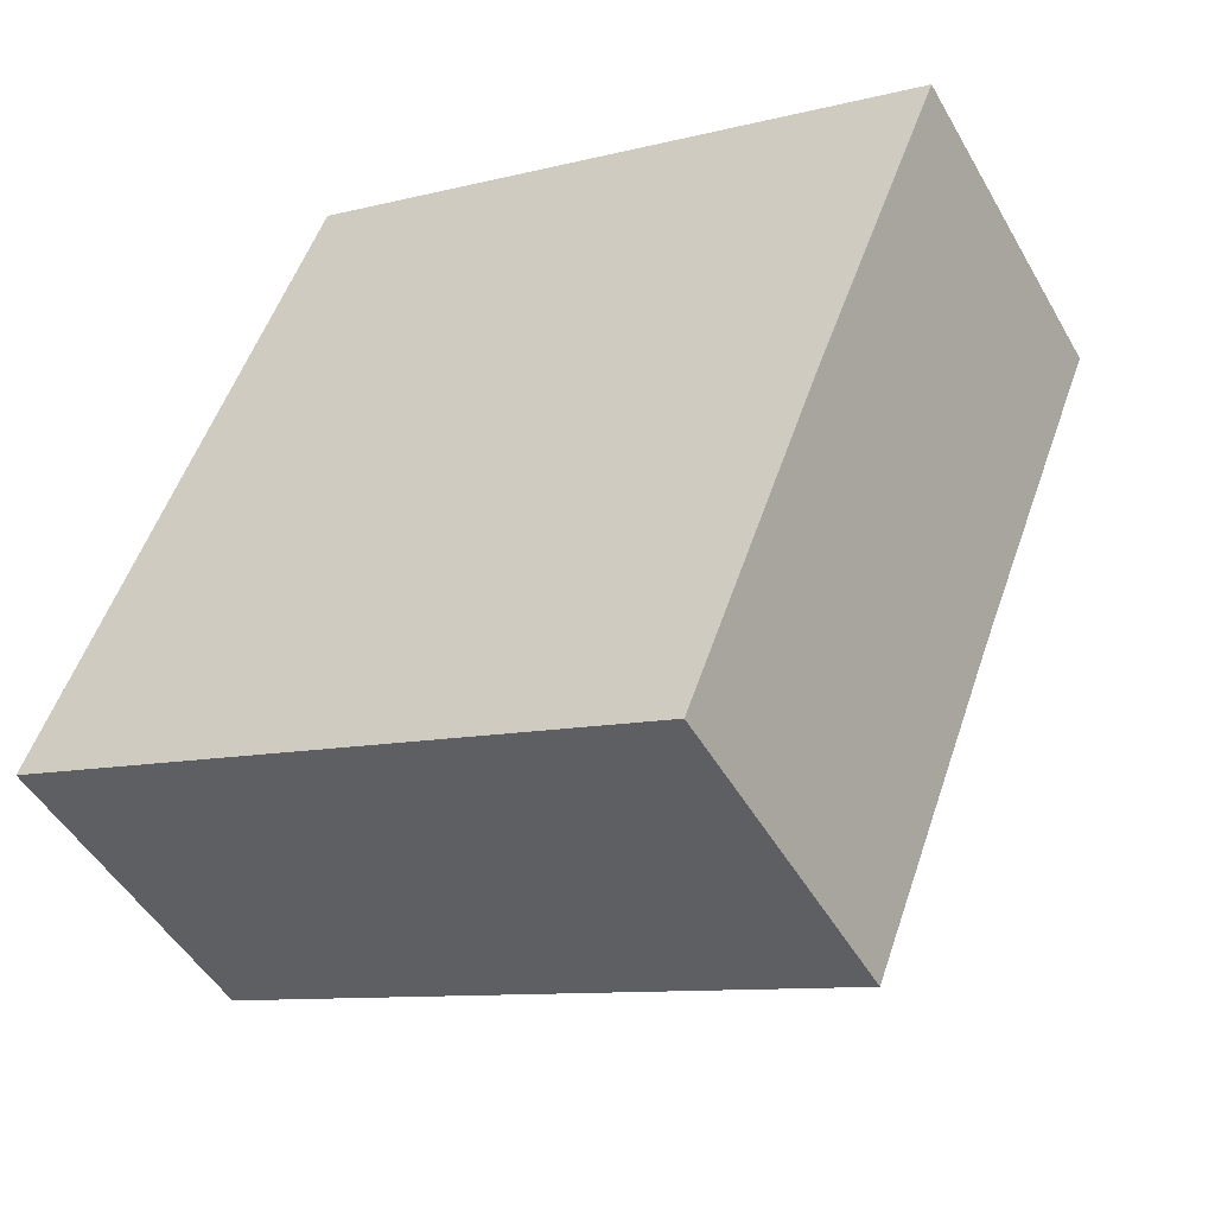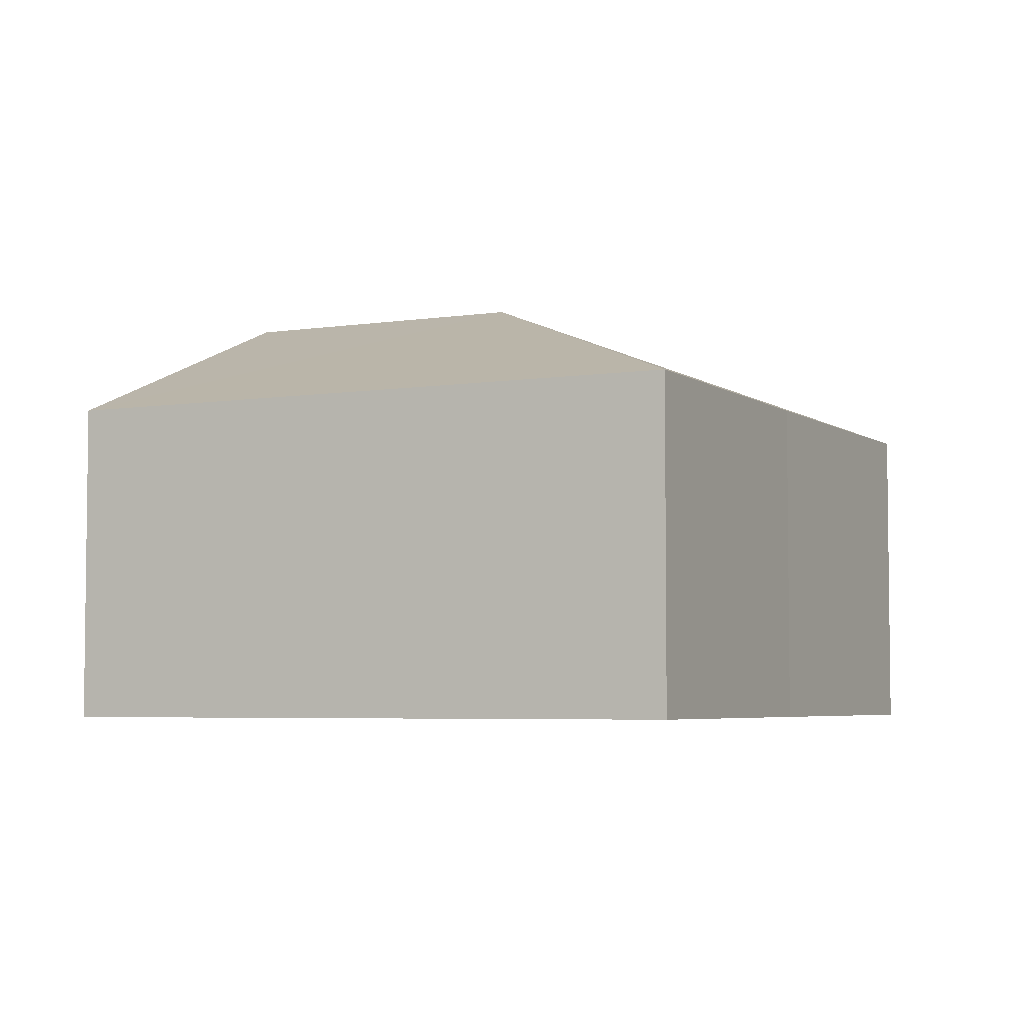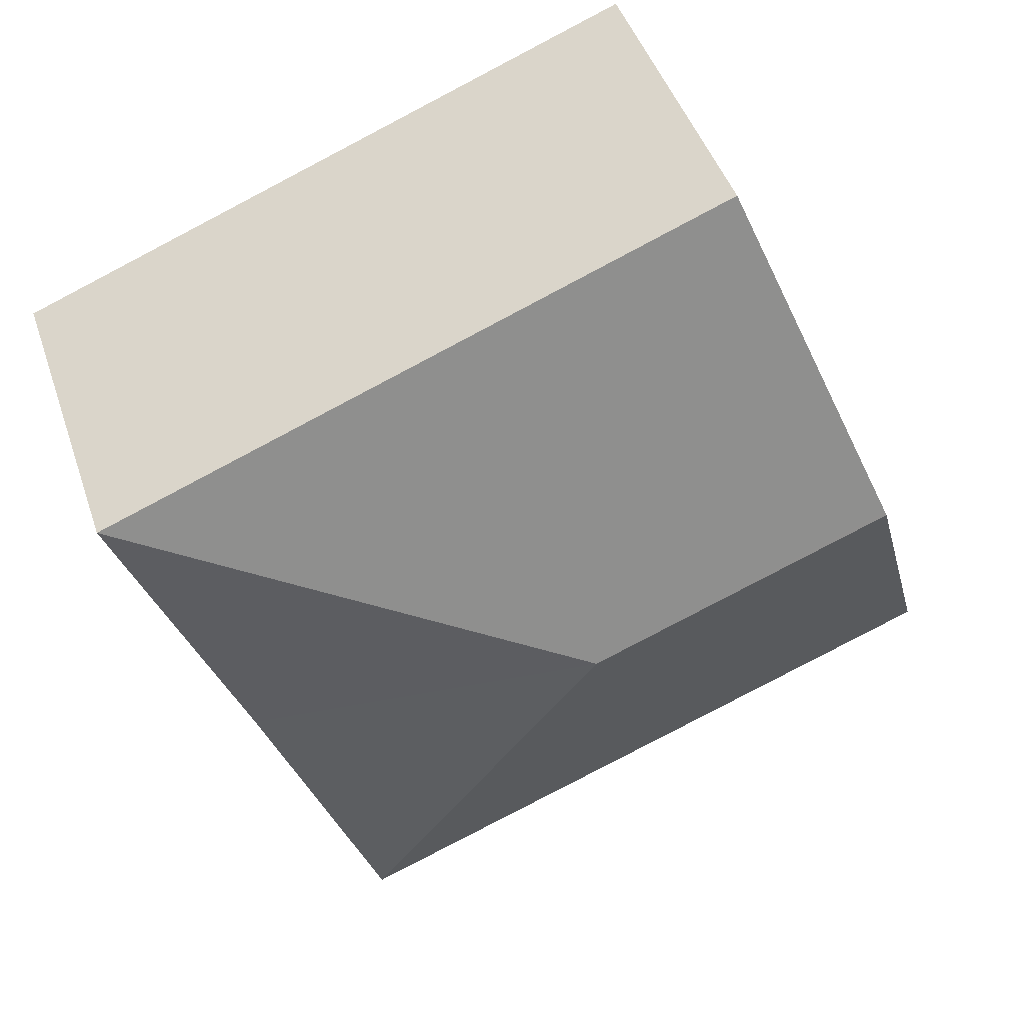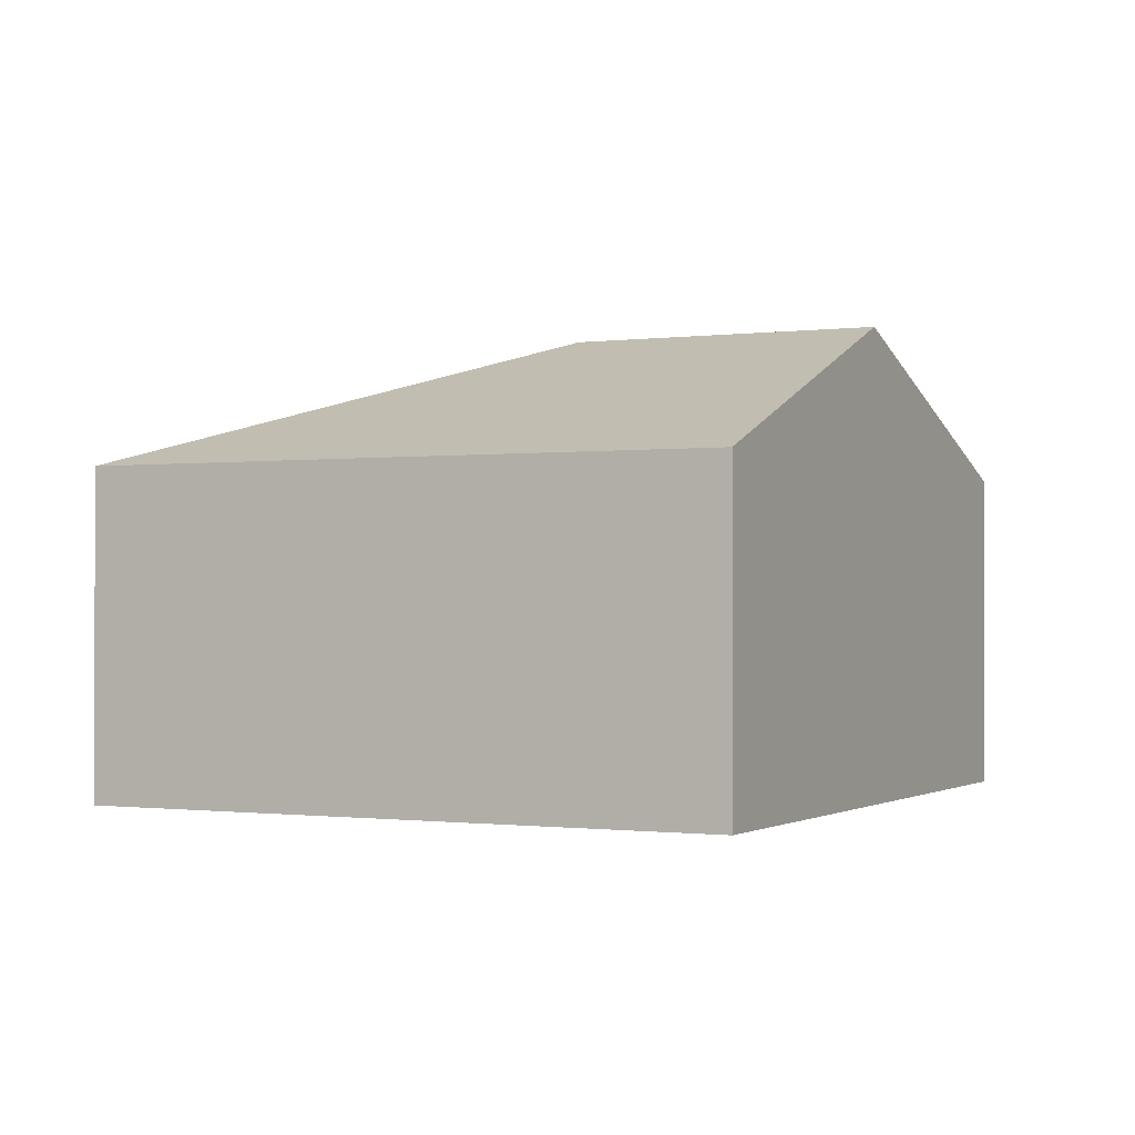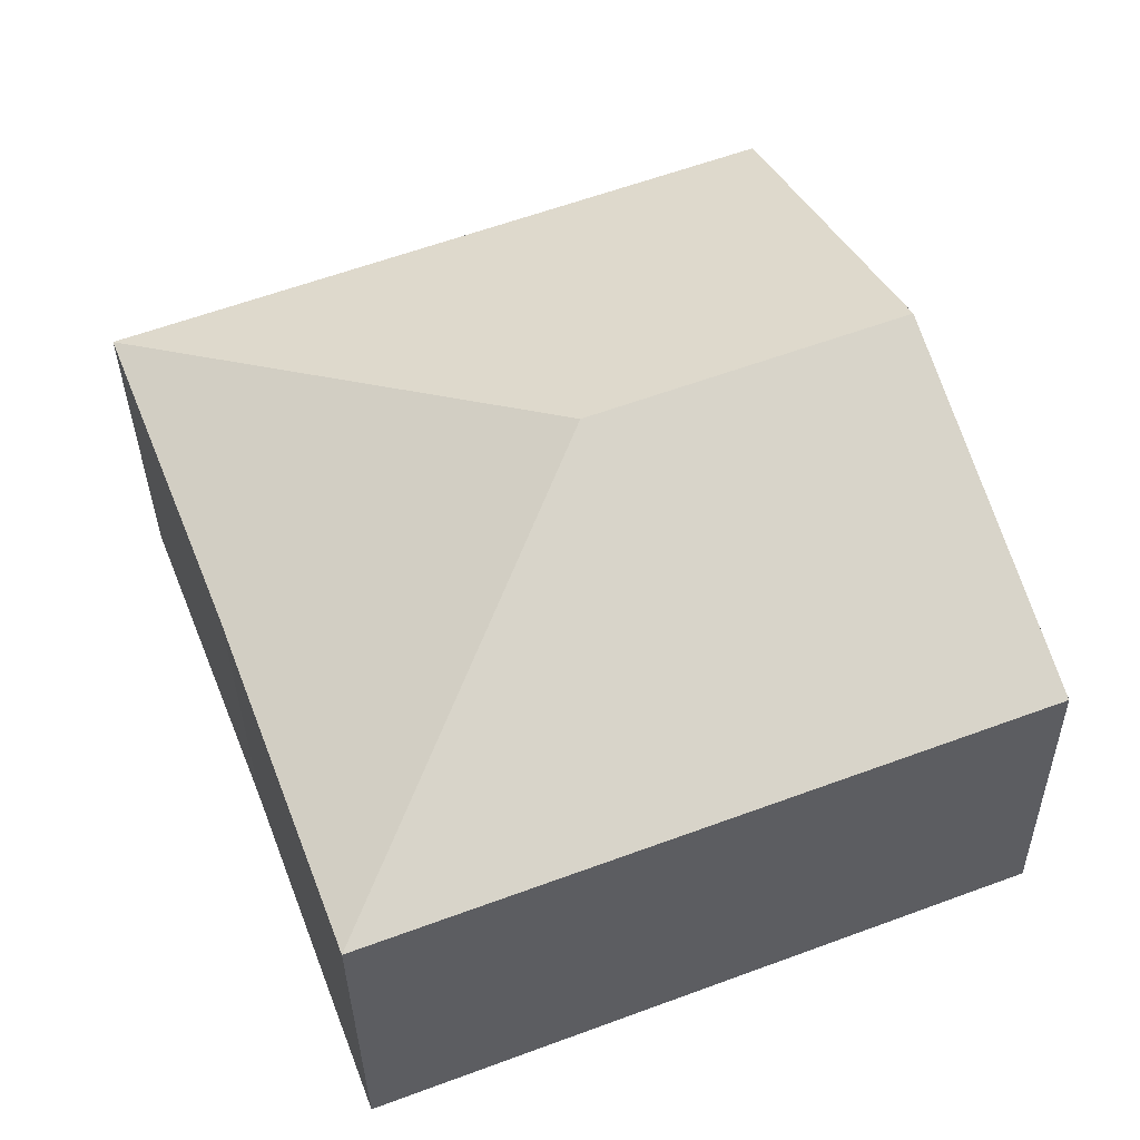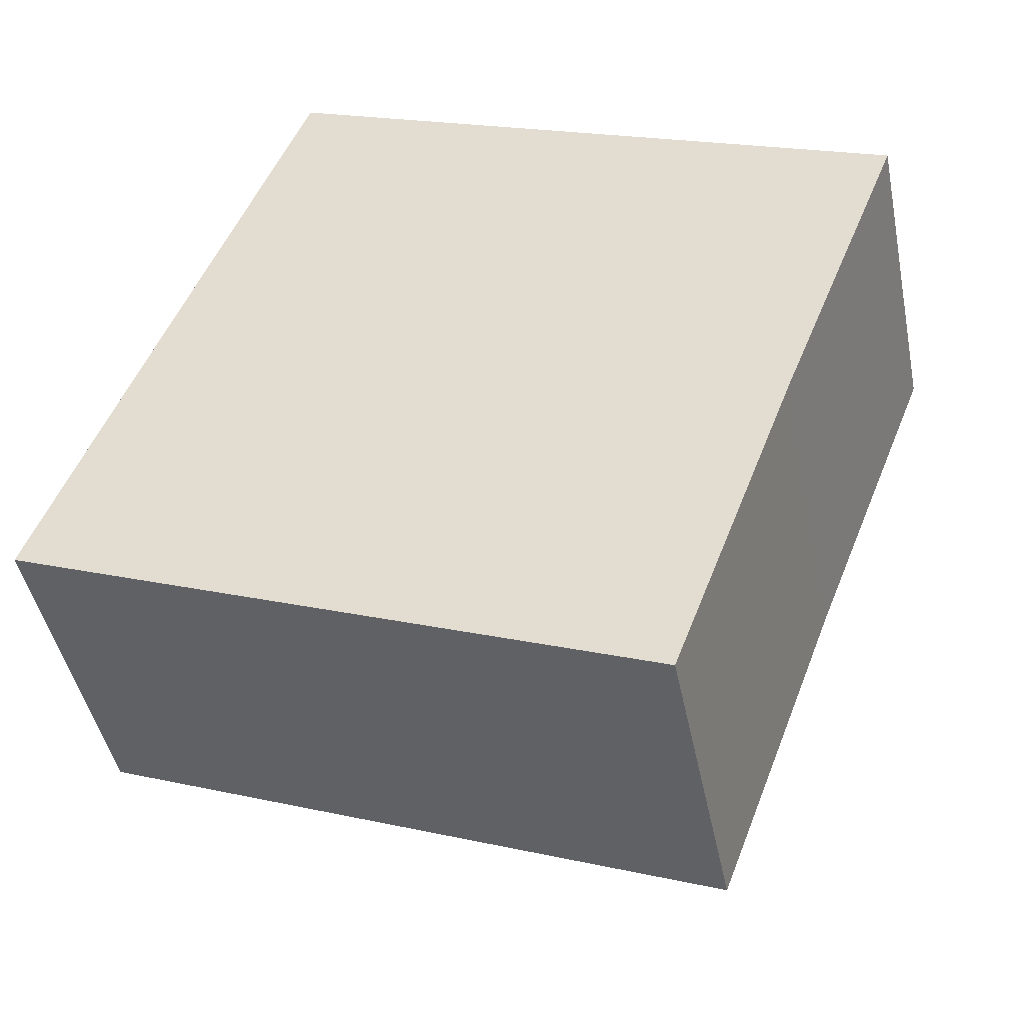
<metadata>
{"format":"obj","ext":"obj","renderer":"f3d","projection":"perspective","resolution":1024,"background":"white","views":[{"elev":-48.2,"azim":28.5,"up":"+Z"},{"elev":-4.7,"azim":47.8,"up":"+Y"},{"elev":45.3,"azim":161.9,"up":"+Z"},{"elev":-0.7,"azim":-131.8,"up":"+Y"},{"elev":-33.7,"azim":-179.2,"up":"+Z"},{"elev":-44.8,"azim":11.3,"up":"+Z"}]}
</metadata>
<code>
v  3.612 3.933 1.779
v  2.142 2.78 5.521
v  7.434 2.789 3.461
v  1.08 3.919 2.792
v  1.067 3.933 2.759
v  6.358 2.791 0.738
v  5.309 2.783 -2.043
v  0 2.783 1.704e-16
v  5.309 1.251e-16 -2.043
v  0 0 0
v  1.067 -1.689e-16 2.759
v  1.08 -1.71e-16 2.792
v  2.142 -3.381e-16 5.521
v  7.434 -2.119e-16 3.461
v  6.358 -4.519e-17 0.738
g defaultobject
f 1 2 3
f 2 1 4
f 4 1 5
f 6 1 3
f 1 6 7
f 5 7 8
f 7 5 1
f 9 8 7
f 8 9 10
f 10 5 8
f 5 10 4
f 4 10 2
f 2 10 11
f 2 11 12
f 2 12 13
f 2 14 3
f 14 2 13
f 6 9 7
f 9 6 15
f 15 6 3
f 15 3 14
f 9 12 10
f 12 9 15
f 12 15 14
f 12 14 13

</code>
